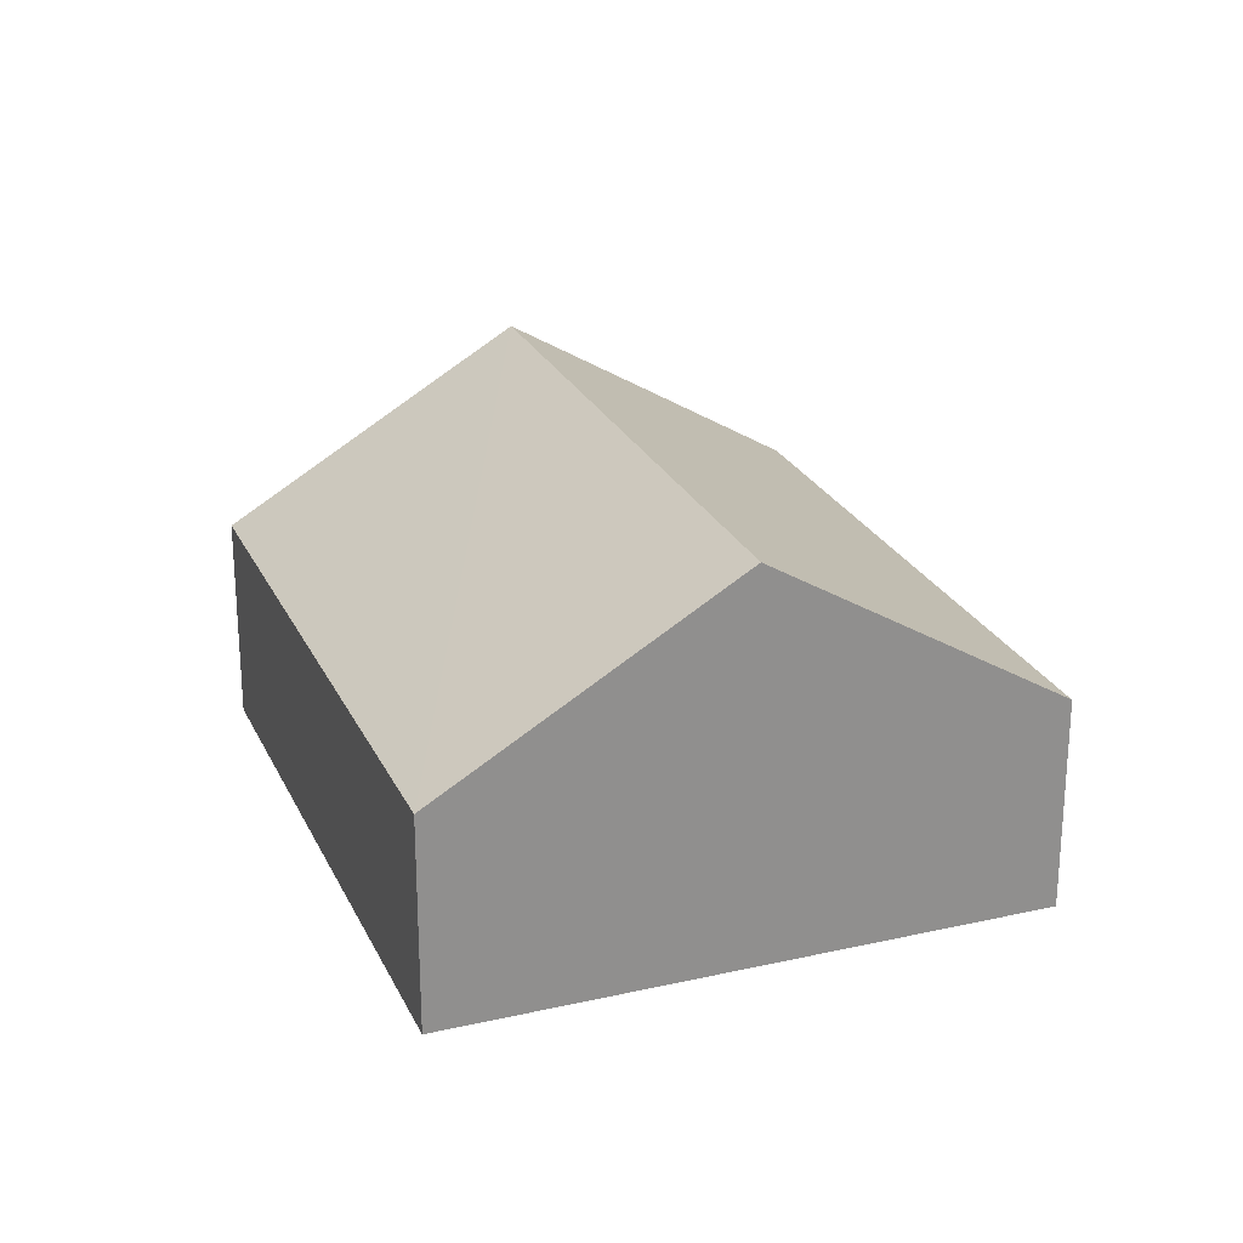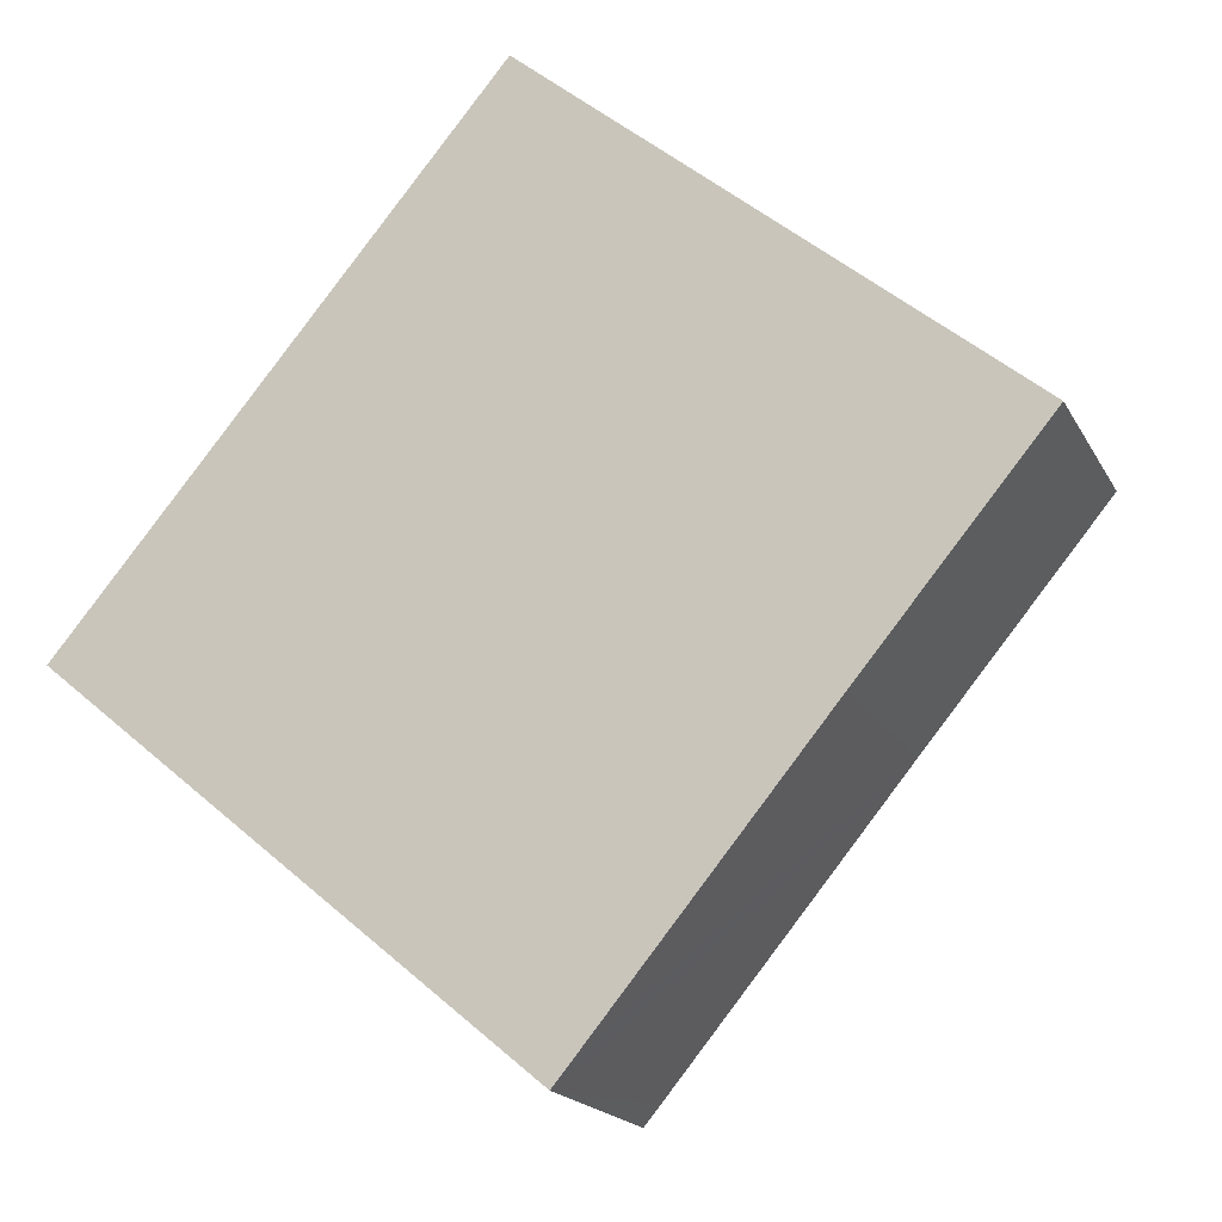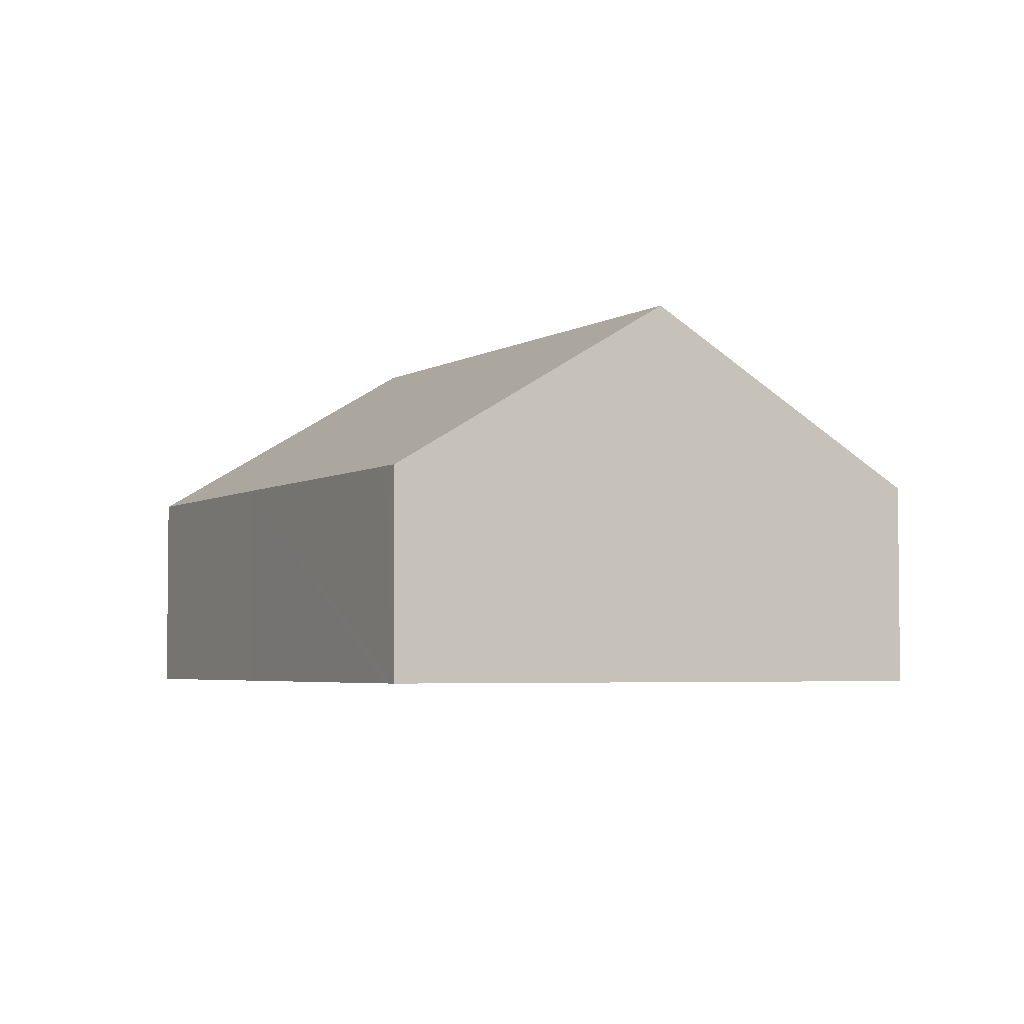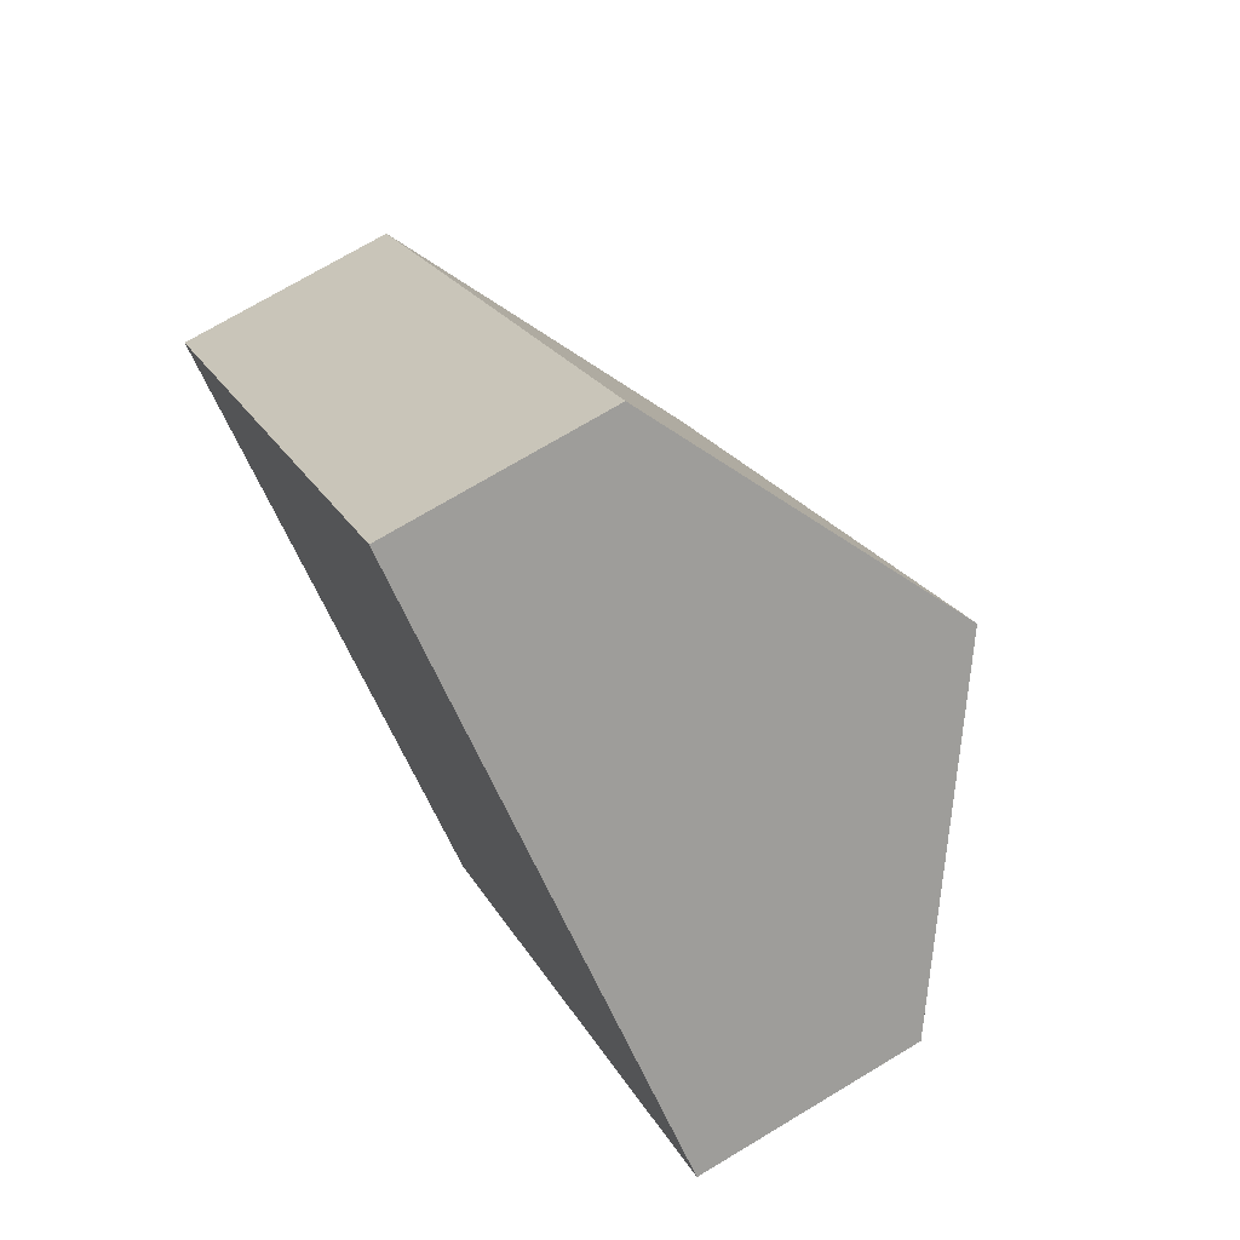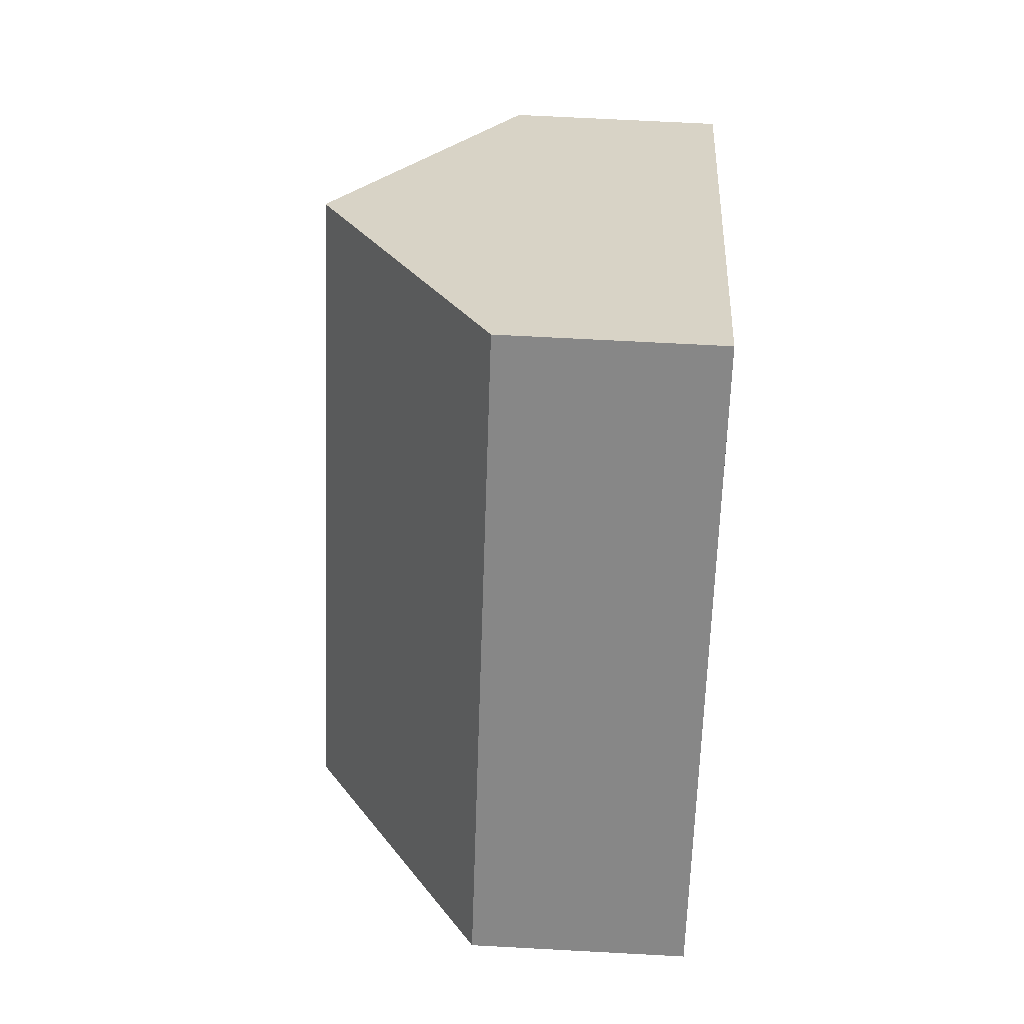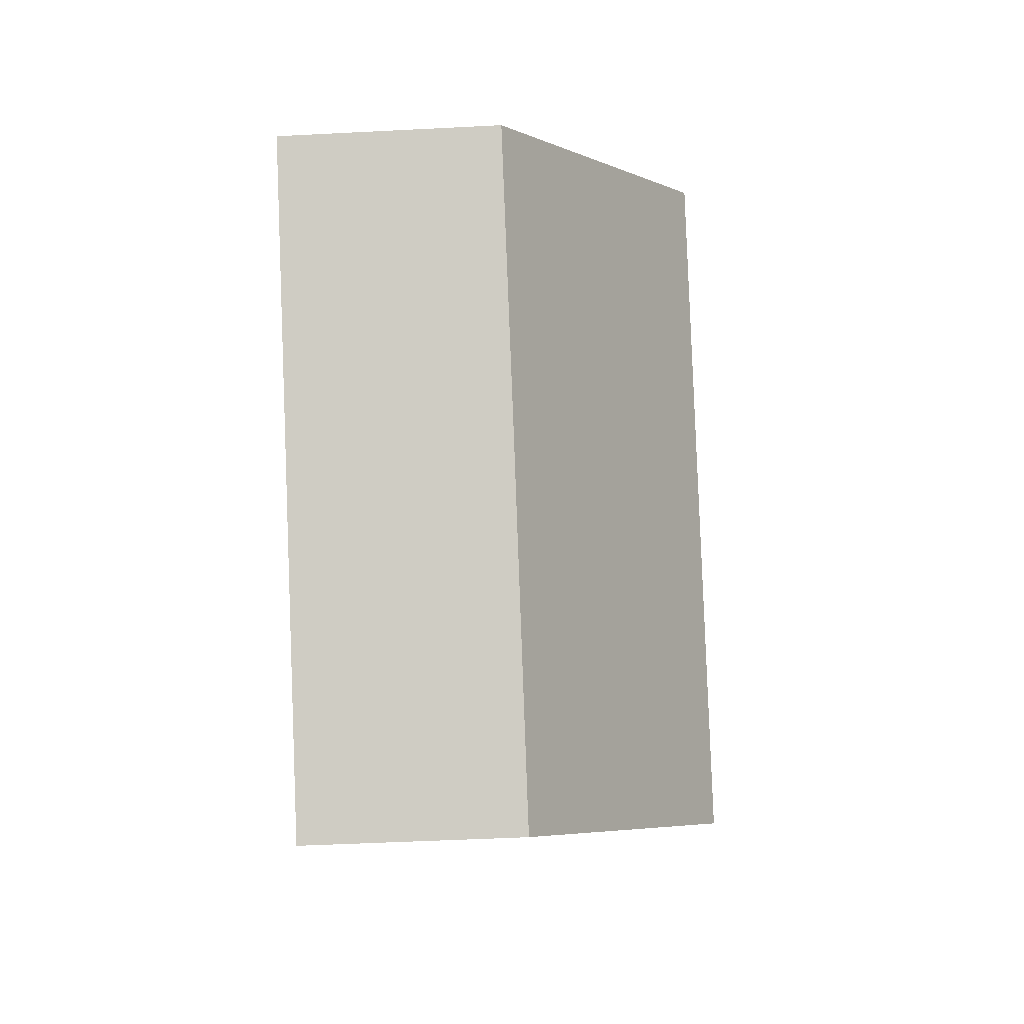
<metadata>
{"format":"obj","ext":"obj","renderer":"f3d","projection":"perspective","resolution":1024,"background":"white","views":[{"elev":24.5,"azim":19.4,"up":"+Y"},{"elev":-18.2,"azim":20.4,"up":"+Z"},{"elev":-3.9,"azim":-168.2,"up":"+Y"},{"elev":72.9,"azim":59.1,"up":"+Z"},{"elev":67.3,"azim":-86.9,"up":"+Z"},{"elev":-46.1,"azim":93.4,"up":"+Z"}]}
</metadata>
<code>
v  13.76 4.102 -1.868
v  12.7 7.546 6.054
v  17.22 4.091 2.277
v  9.336 4.096 -7.213
v  9.045 4.097 -7.561
v  4.534 7.546 -3.79
v  8.204 4.106 9.815
v  0 4.079 2.498e-16
v  9.045 4.63e-16 -7.561
v  9.336 4.417e-16 -7.213
v  13.76 1.144e-16 -1.868
v  17.22 -1.394e-16 2.277
v  4.534 2.321e-16 -3.79
v  0 0 0
v  8.204 -6.01e-16 9.815
v  12.7 -3.707e-16 6.054
g defaultobject
f 1 2 3
f 2 1 4
f 2 4 5
f 2 5 6
f 7 6 8
f 6 7 2
f 4 9 5
f 9 4 1
f 9 1 10
f 10 1 11
f 11 1 3
f 11 3 12
f 9 6 5
f 6 9 13
f 6 13 8
f 8 13 14
f 8 15 7
f 15 8 14
f 15 2 7
f 2 15 16
f 2 16 3
f 3 16 12
f 13 15 14
f 15 13 9
f 15 9 10
f 15 10 11
f 15 11 16
f 16 11 12

</code>
